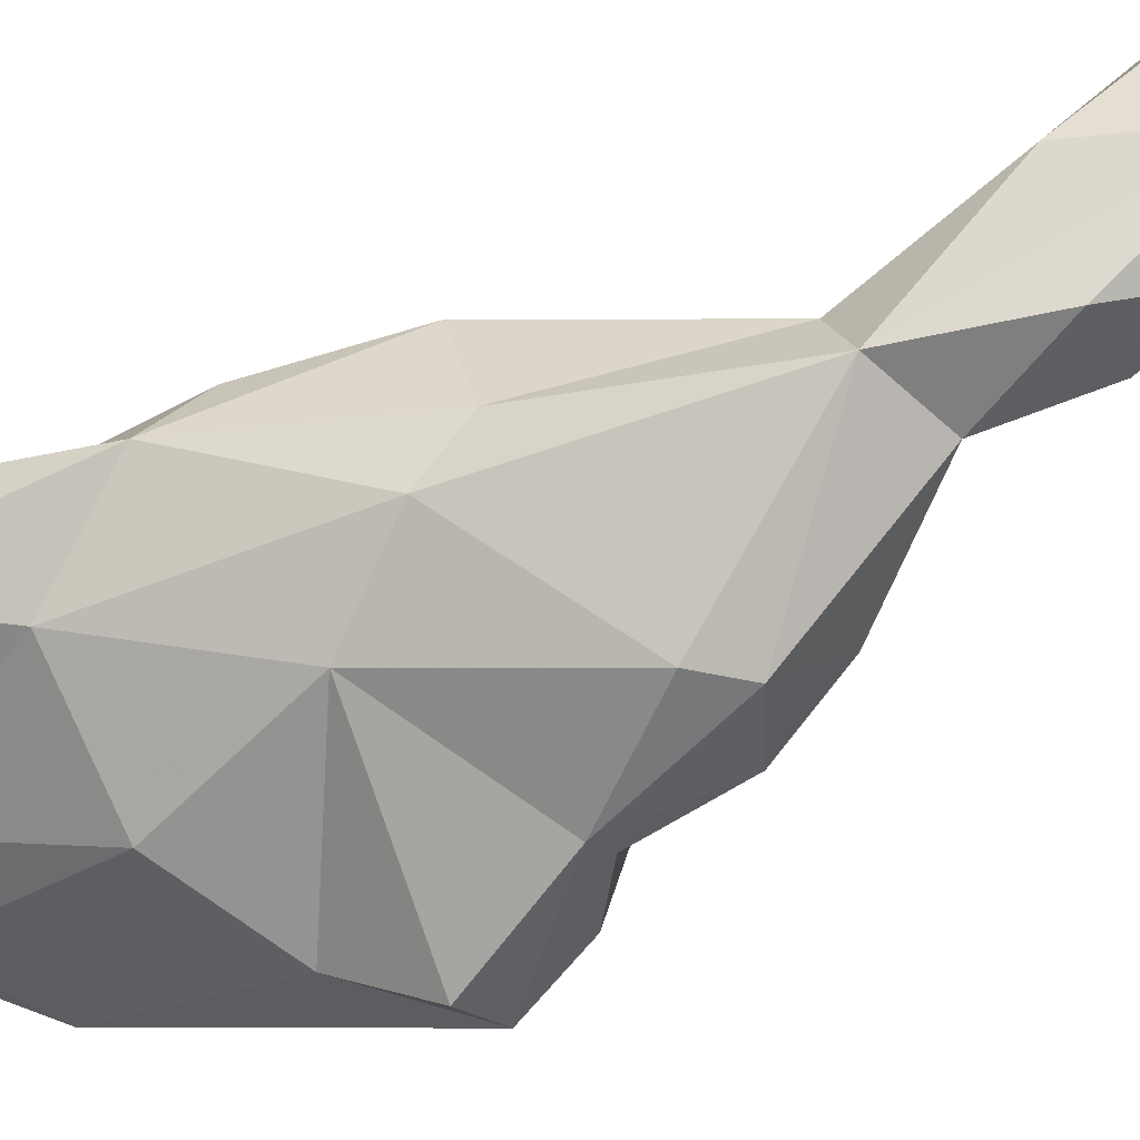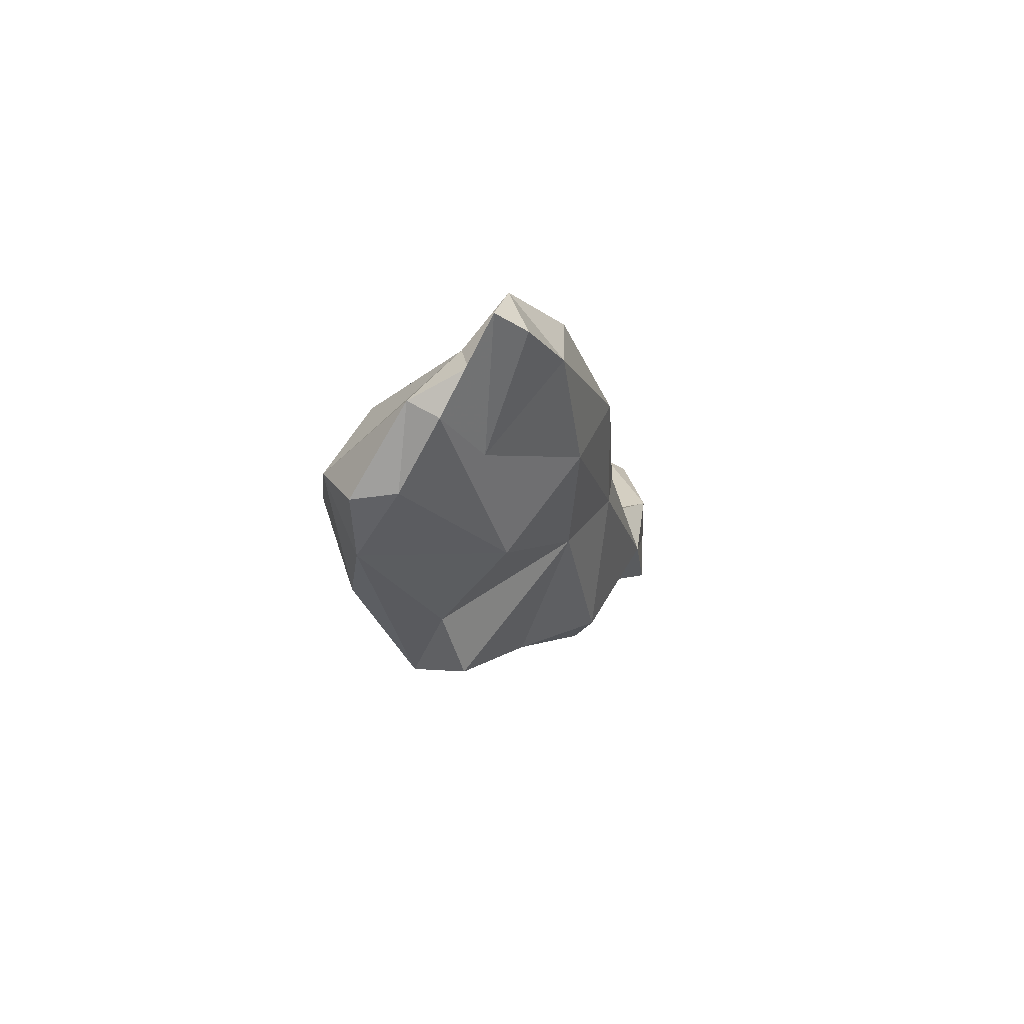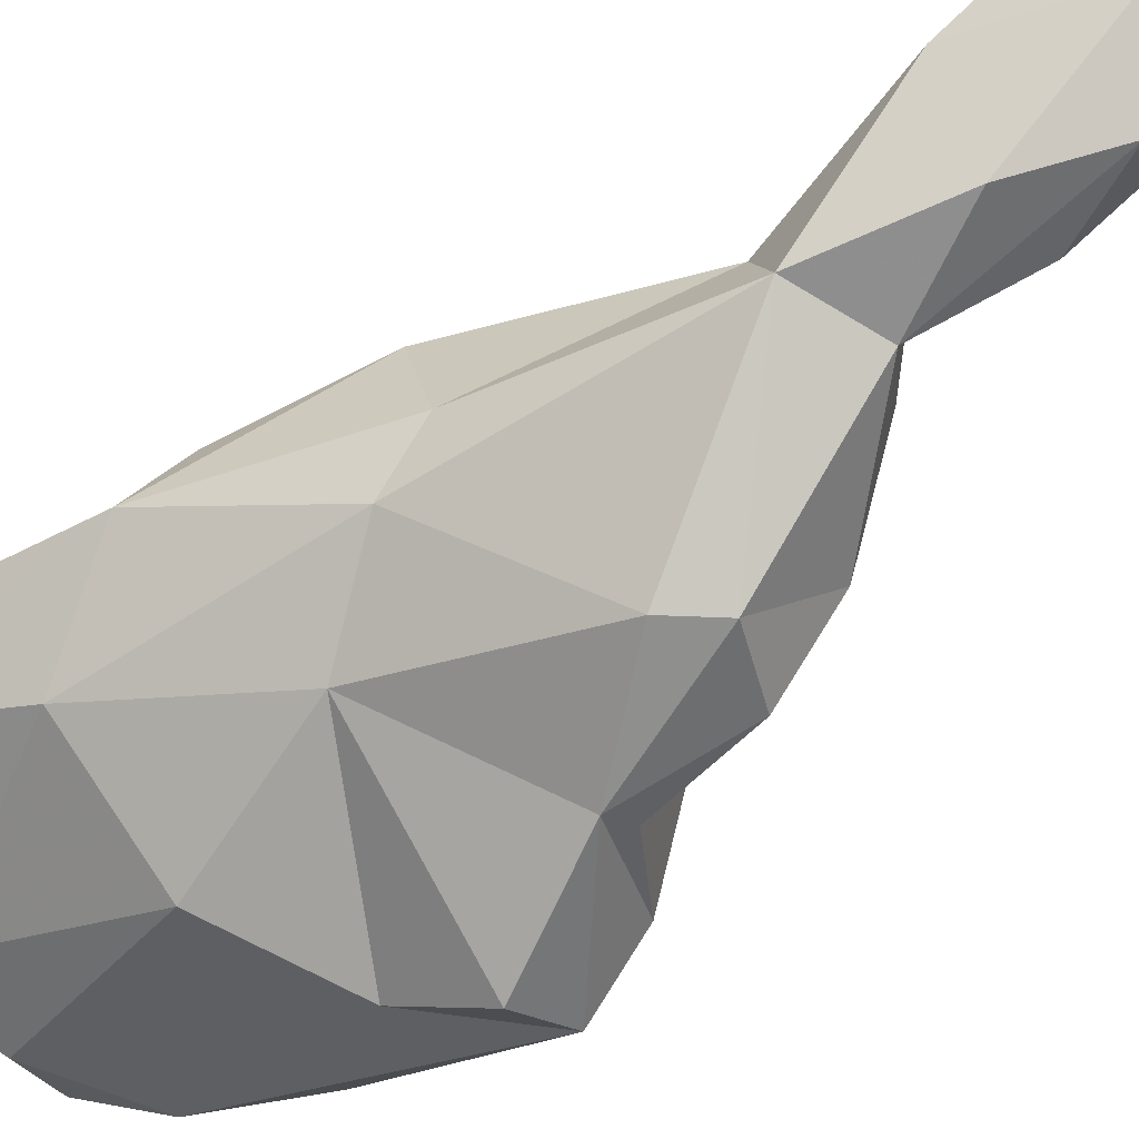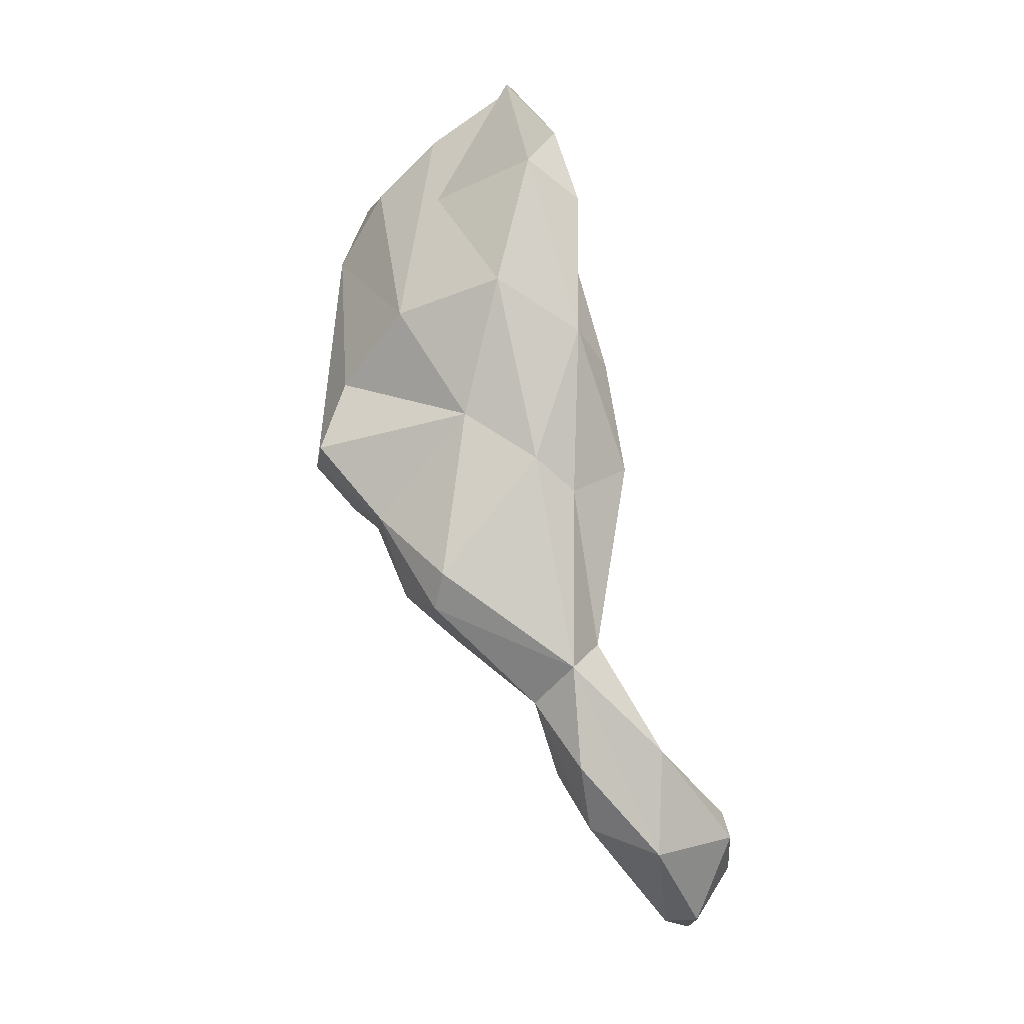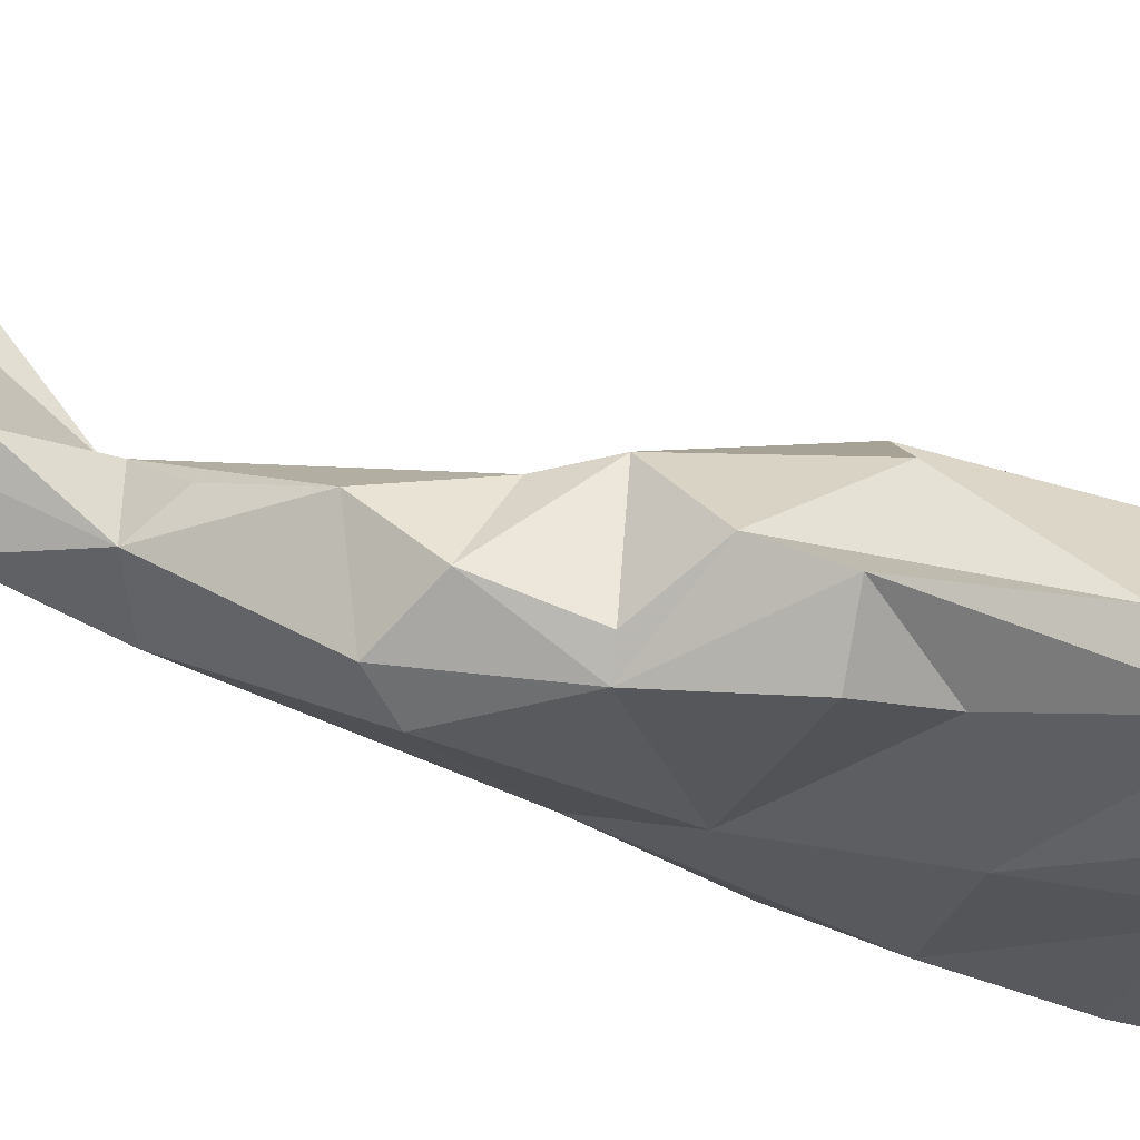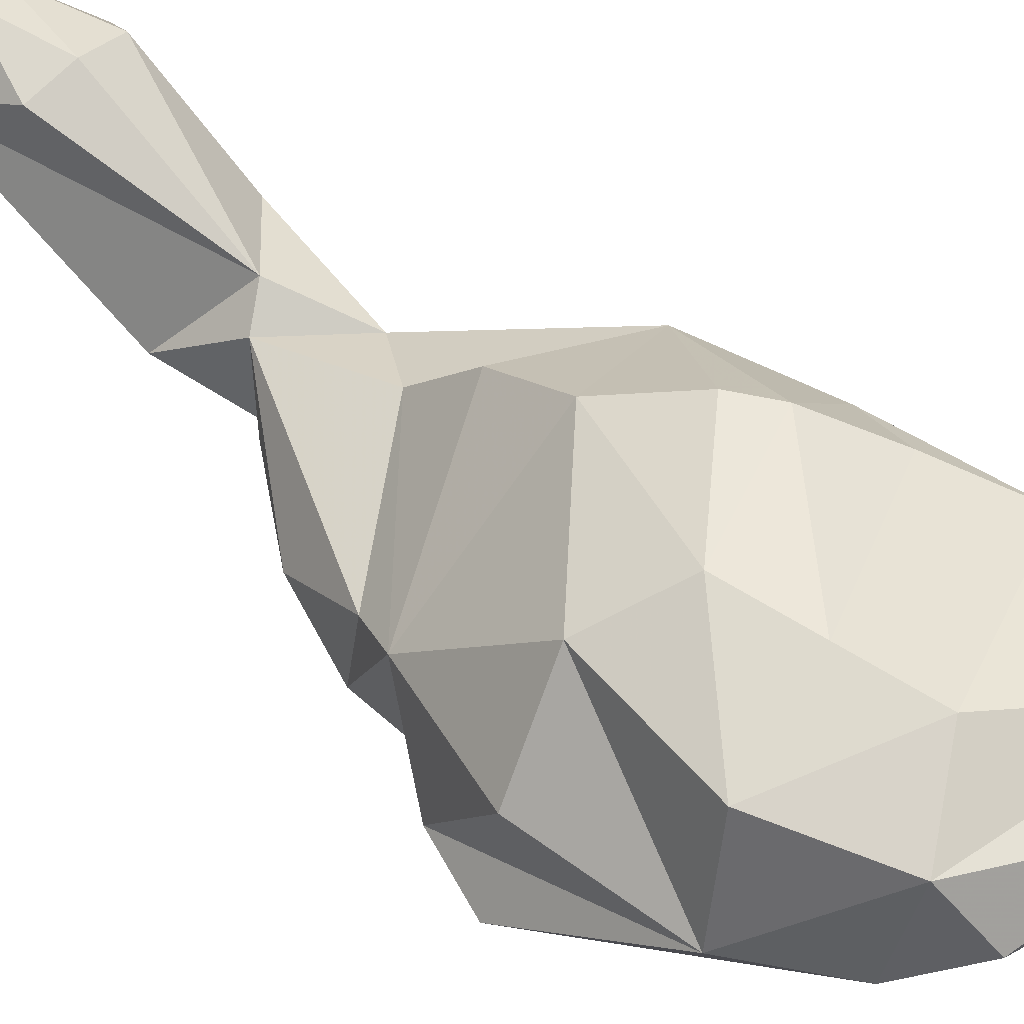
<metadata>
{"format":"obj","ext":"obj","renderer":"f3d","projection":"perspective","resolution":1024,"background":"white","views":[{"elev":-47.5,"azim":-82.3,"up":"+Z"},{"elev":68.7,"azim":163.0,"up":"+Y"},{"elev":-54.3,"azim":-70.0,"up":"+Z"},{"elev":3.7,"azim":-127.5,"up":"+Y"},{"elev":-58.8,"azim":53.3,"up":"+Z"},{"elev":31.6,"azim":113.6,"up":"+Z"}]}
</metadata>
<code>
v 255.7 214.1 54.18
v 255.3 214.4 60.42
v 255.9 221 54.64
v 257.9 220.2 49.15
v 256.6 215.9 60.8
v 258.7 226.9 49.15
v 257.5 208.4 59.42
v 259.1 215.7 50.99
v 257.9 211.5 62.7
v 259.8 207.9 58.52
v 260 215.7 61.17
v 260.1 207 60.97
v 261.4 209.3 58.85
v 260.7 238.5 50.87
v 260.2 211.3 62.67
v 264.6 233 42.76
v 261.8 219 50.34
v 261 223.4 54.19
v 262.1 214.5 59.93
v 261.2 249.3 51.58
v 259.9 228 52.23
v 261.9 240.7 48.49
v 261.9 246.9 54.6
v 261.3 239.7 55.84
v 261.8 224.2 48.35
v 264.5 225 49.4
v 265.7 230.6 42.91
v 263.9 258.4 53.74
v 265.8 243.6 45.47
v 265 260.9 50.29
v 265.4 234.4 55.12
v 264.9 250.1 55.22
v 264.7 252.7 47.39
v 267.3 266.3 50.14
v 262.4 223.6 52.35
v 267.2 263.3 54.31
v 268.4 227.8 46.66
v 269.8 231 43.39
v 270.2 236.5 41.47
v 265.8 255.3 54.6
v 270.9 258.5 46.9
v 268.5 239.2 56.61
v 263.7 230.5 52.5
v 267.9 244.1 57.74
v 270.7 250.5 43.47
v 268.8 266.3 51.8
v 271.5 235.7 42.18
v 275.4 245.6 42.06
v 267 246.4 57.26
v 271.4 232.3 47.8
v 270.9 264 50.1
v 275.9 236.8 43.03
v 270.7 262.1 52.12
v 273.2 262.7 48.11
v 275.5 250.9 54.08
v 274.7 262.5 49.79
v 274.7 246.3 55.17
v 274.8 241.2 39.59
v 276.3 255.4 53.16
v 273.8 234.6 48.21
v 276.5 259 45.81
v 277.8 239.8 41.14
v 279.7 254.4 44.58
v 280.6 249.5 50.7
v 279.3 258.3 46.58
v 276.9 242.3 52.74
v 280.5 248.8 44.59
v 279.2 241.1 47.03
v 280.3 256.1 49.56
g foo
f 10 7 1
f 10 1 8
f 8 1 4
f 10 12 7
f 12 10 13
f 13 10 8
f 8 4 25
f 13 8 17
f 8 25 17
f 2 7 9
f 7 2 1
f 1 2 3
f 1 6 4
f 1 3 6
f 15 7 12
f 15 9 7
f 6 25 4
f 13 15 12
f 13 19 15
f 13 18 19
f 17 18 13
f 17 35 18
f 35 25 26
f 35 17 25
f 27 25 6
f 27 6 16
f 26 25 37
f 37 25 27
f 35 37 50
f 26 37 35
f 37 27 38
f 39 27 16
f 38 27 39
f 38 39 47
f 5 2 9
f 3 2 5
f 5 9 11
f 5 11 18
f 3 5 18
f 11 9 15
f 3 18 21
f 6 3 21
f 11 15 19
f 18 11 19
f 14 22 6
f 21 18 35
f 16 6 22
f 35 43 21
f 29 16 22
f 50 43 35
f 16 29 39
f 58 39 29
f 37 38 50
f 50 38 60
f 60 38 47
f 52 60 47
f 52 47 39
f 52 39 62
f 39 58 62
f 14 6 21
f 21 24 14
f 43 24 21
f 43 31 24
f 48 58 29
f 31 43 60
f 50 60 43
f 48 62 58
f 52 68 60
f 68 52 67
f 62 67 52
f 20 14 24
f 22 14 20
f 31 42 24
f 22 33 29
f 29 33 45
f 29 45 48
f 31 60 42
f 60 66 42
f 62 48 63
f 60 68 66
f 67 62 63
f 67 66 68
f 24 23 20
f 49 23 24
f 22 20 33
f 24 42 44
f 49 24 44
f 42 57 44
f 42 66 57
f 48 45 63
f 57 66 64
f 67 63 69
f 67 64 66
f 67 69 64
f 20 23 40
f 20 28 30
f 33 20 30
f 32 23 49
f 40 23 32
f 33 30 41
f 32 49 55
f 49 44 57
f 49 57 55
f 54 33 41
f 54 45 33
f 61 45 54
f 55 57 59
f 45 61 63
f 59 57 64
f 61 65 63
f 64 69 59
f 63 65 69
f 40 28 20
f 32 55 59
f 40 32 59
f 53 40 59
f 53 69 56
f 56 61 54
f 53 59 69
f 56 69 65
f 61 56 65
f 28 40 36
f 30 28 36
f 30 36 34
f 34 41 30
f 46 41 34
f 40 53 36
f 53 51 36
f 51 54 46
f 54 41 46
f 51 53 56
f 51 56 54
f 34 36 46
f 36 51 46
g

</code>
